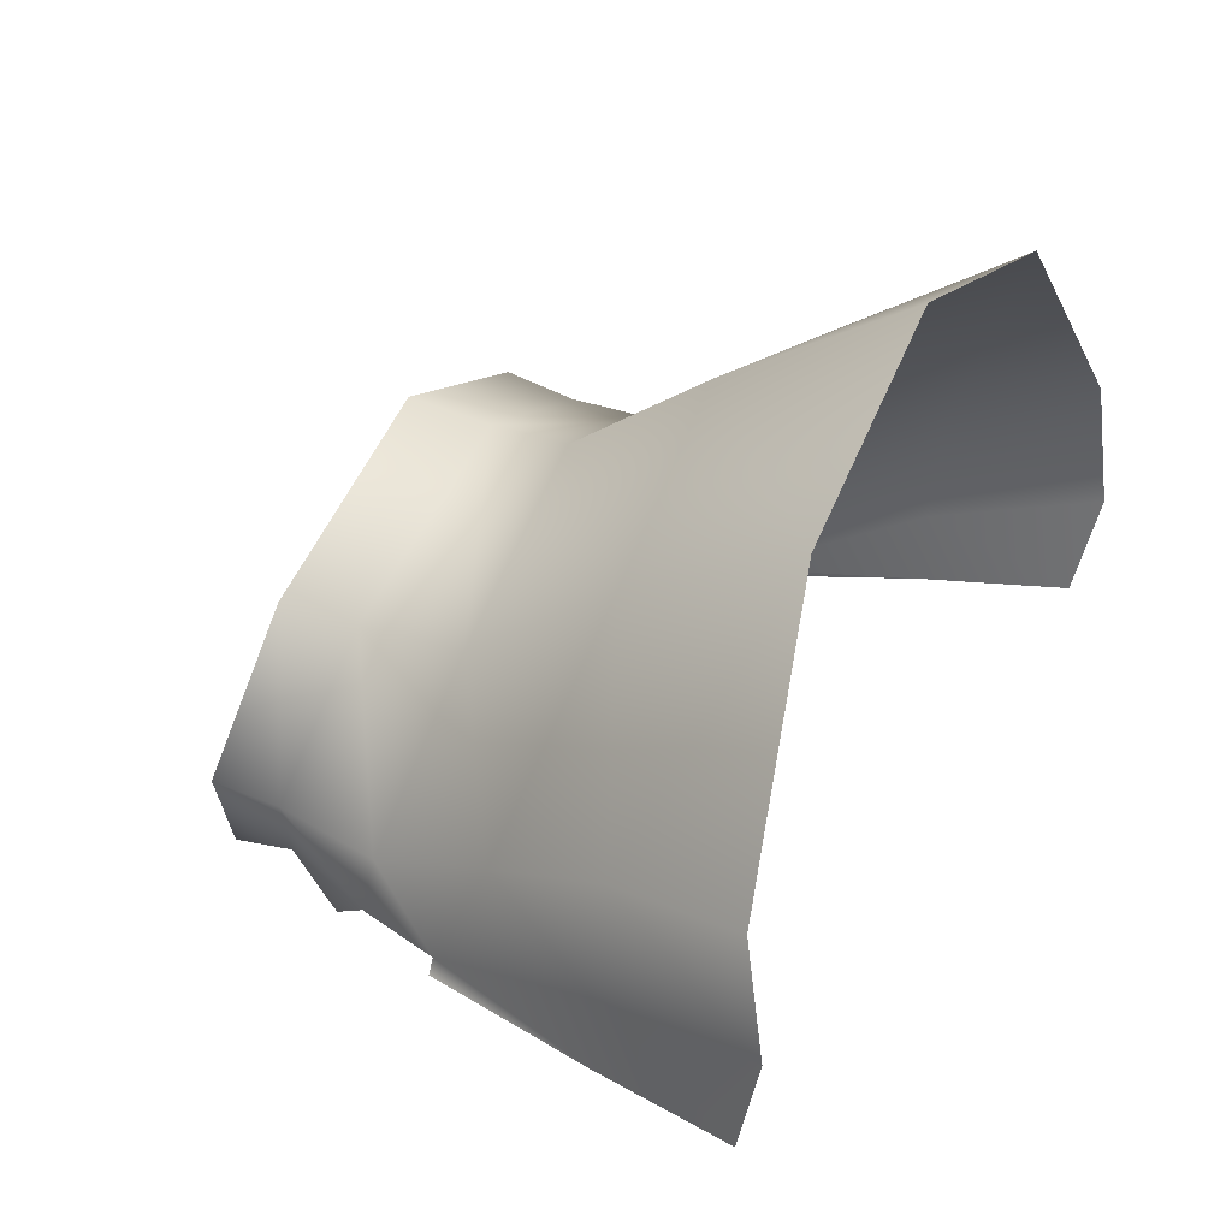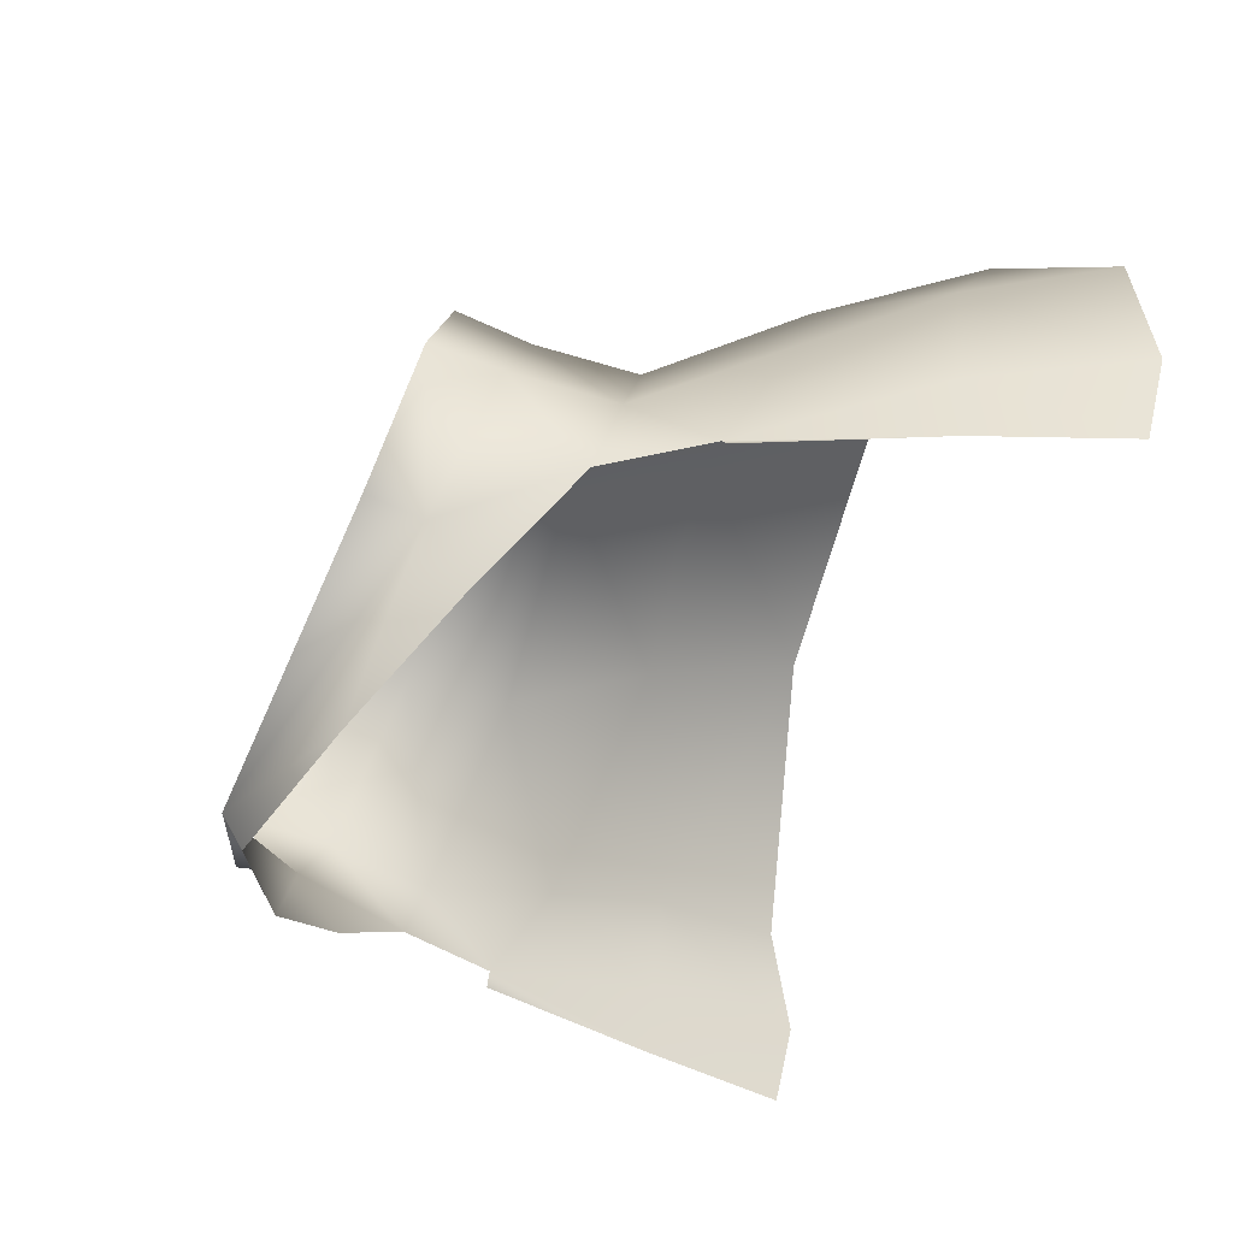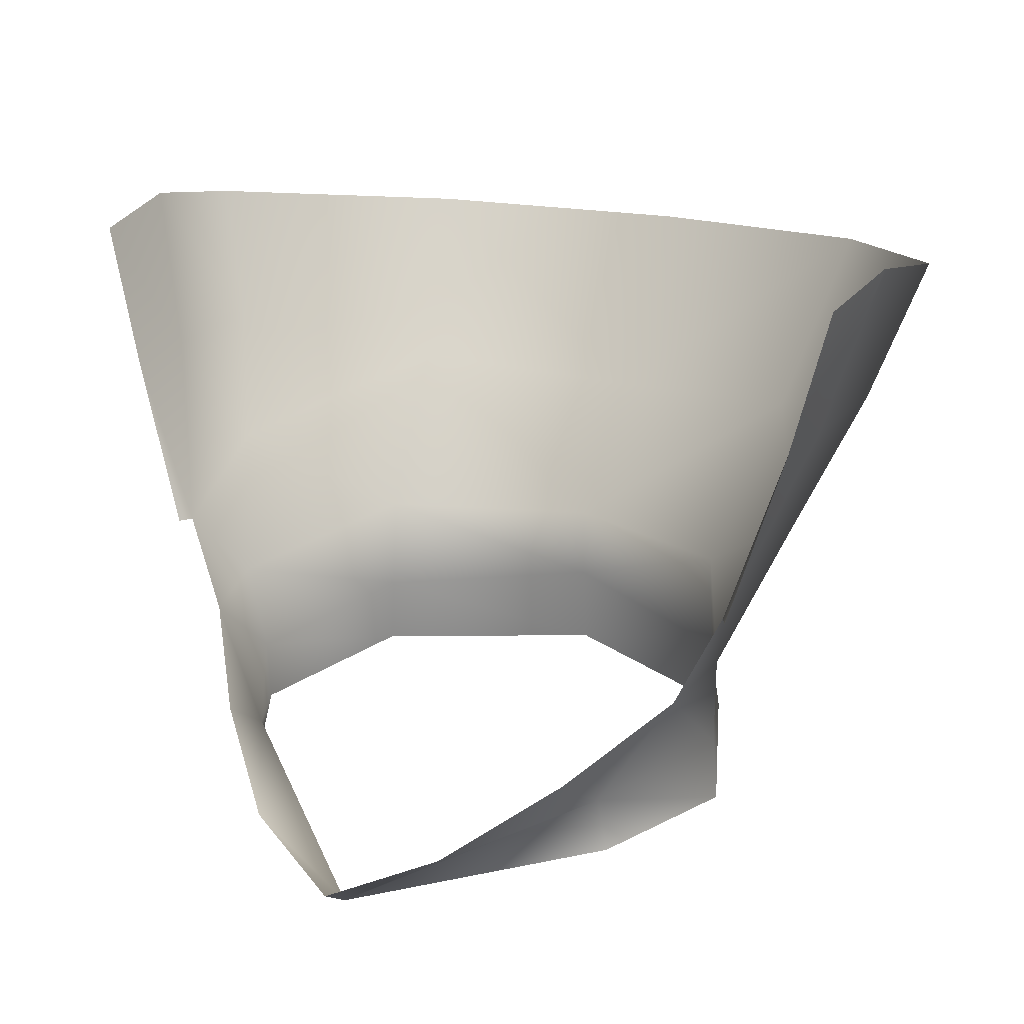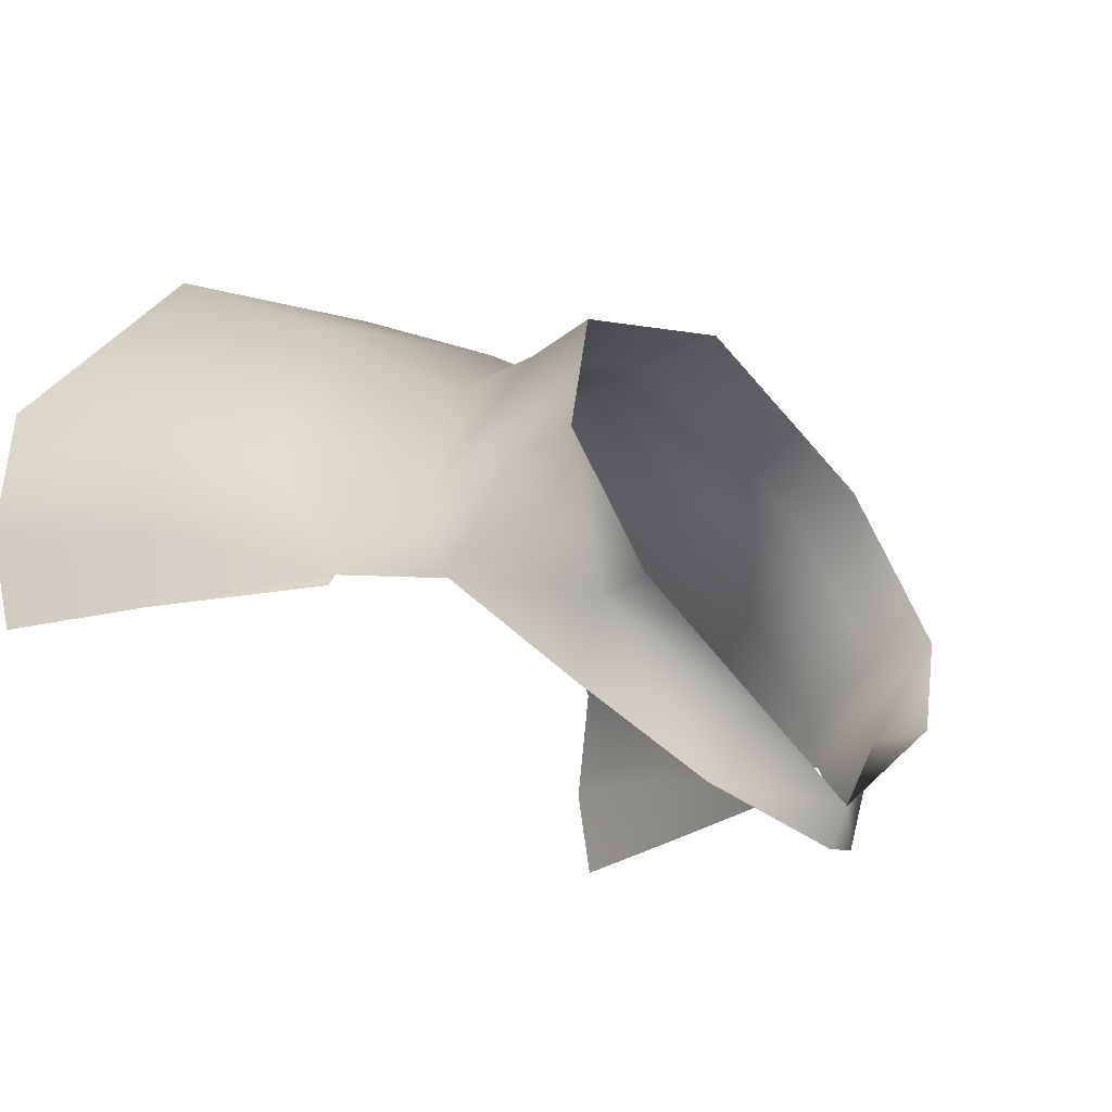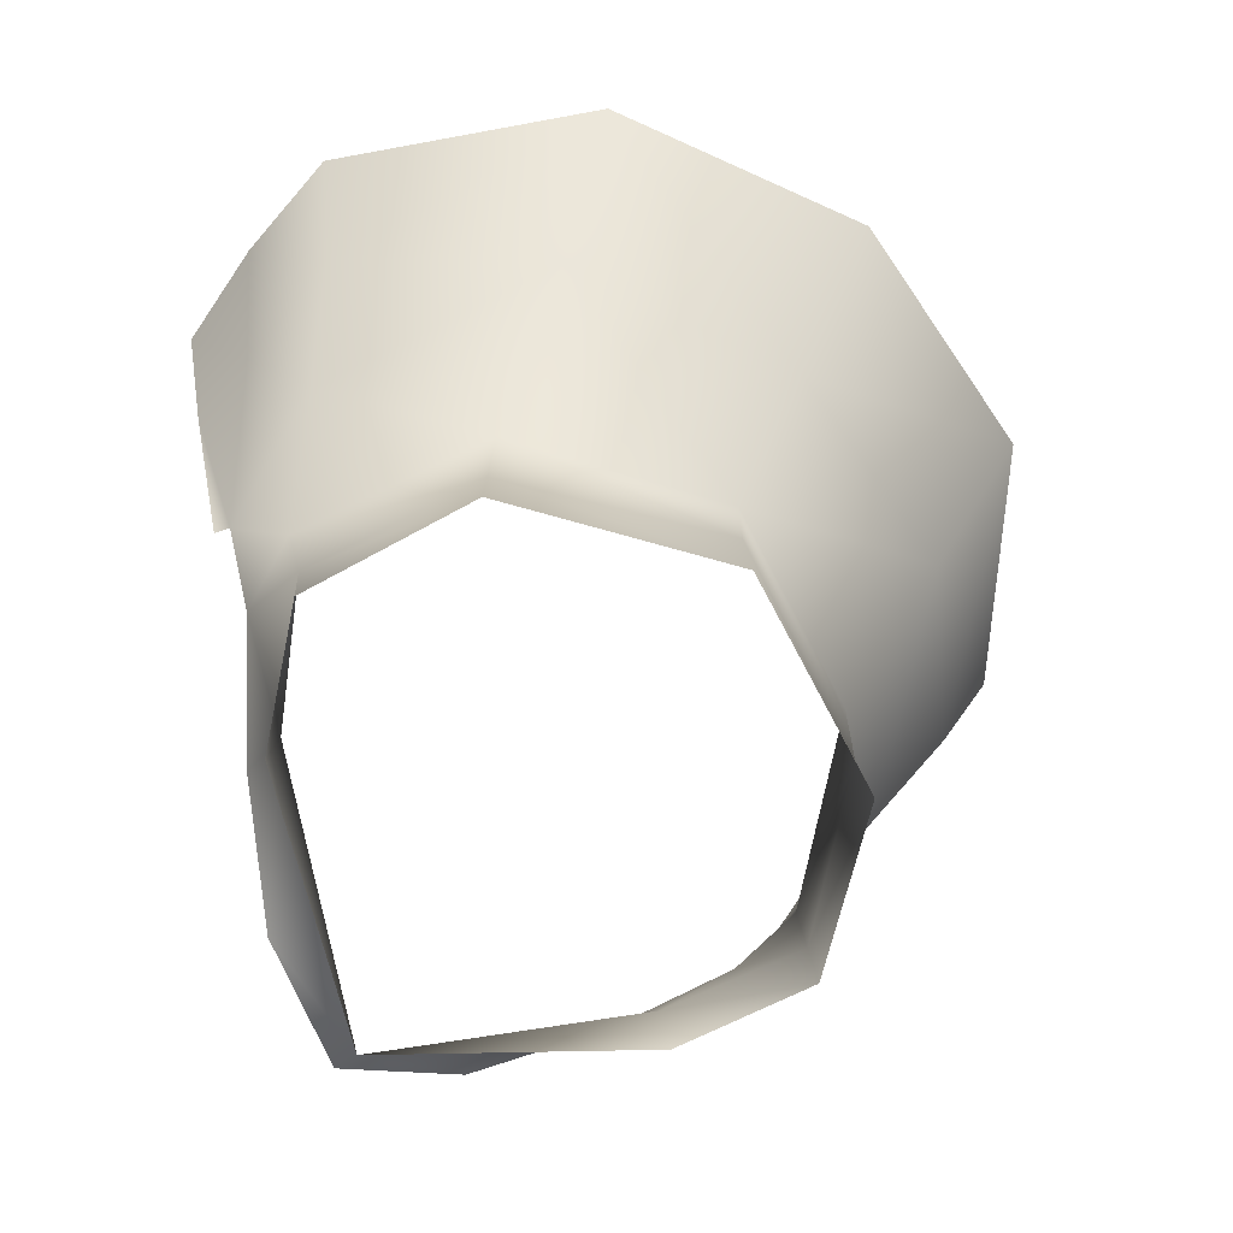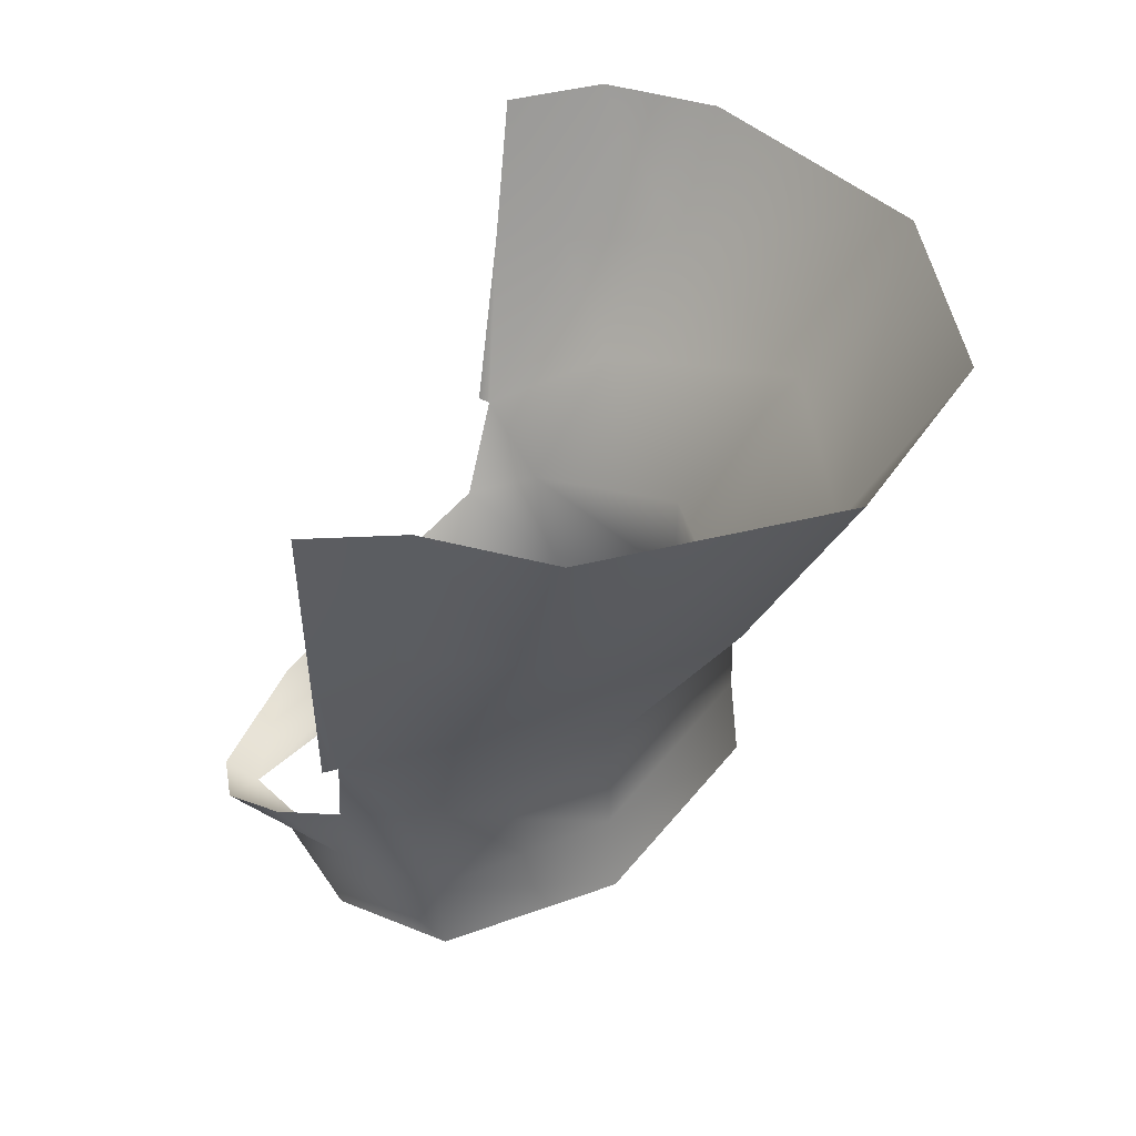
<metadata>
{"format":"obj","ext":"obj","renderer":"f3d","projection":"perspective","resolution":1024,"background":"white","views":[{"elev":34.5,"azim":-65.1,"up":"+Y"},{"elev":-48.4,"azim":-107.8,"up":"+Y"},{"elev":17.4,"azim":30.0,"up":"+Z"},{"elev":-26.5,"azim":129.3,"up":"+Y"},{"elev":-65.3,"azim":139.9,"up":"+Z"},{"elev":34.7,"azim":100.6,"up":"+Z"}]}
</metadata>
<code>
g NPC_Male_Size02_Body_017_LOD2
v 2.258e-08 -0.02778 1.542
v 0.03508 -0.002396 1.558
v 0.03674 -0.002202 1.549
v 0.0477 0.01806 1.554
v 0.04743 0.01683 1.564
v 0.03599 0.04364 1.56
v 0.03467 0.04229 1.572
v 0.03599 0.04364 1.56
v 0.03467 0.04229 1.572
v 3.499e-08 0.05851 1.562
v -0 0.05711 1.575
v -0.03467 0.04229 1.572
v -0.03599 0.04364 1.56
v 2.258e-08 -0.02778 1.542
v -0.03674 -0.002202 1.549
v -0.03508 -0.002396 1.558
v -0.0477 0.01806 1.554
v -0.04743 0.01683 1.564
v -0.03599 0.04364 1.56
v -0.03467 0.04229 1.572
v 2.258e-08 -0.02778 1.542
v 4.82e-10 -0.03355 1.545
v 0.01816 -0.02679 1.553
v 0.03508 -0.002396 1.558
v 0.03403 -0.01304 1.564
v 0.04692 0.001675 1.577
v 0.04743 0.01683 1.564
v 0.04904 0.01383 1.58
v 0.03467 0.04229 1.572
v 0.0543 0.004195 1.592
v 0.03413 0.04248 1.588
v -0 0.05711 1.575
v -0 0.05696 1.588
v 0.05702 0.02591 1.603
v 0.03859 0.06235 1.613
v -0 0.07311 1.61
v 0.04397 0.07931 1.642
v -0 0.09187 1.64
v 0.06507 0.03682 1.624
v 0.07263 0.04249 1.647
v 0.07261 0.02201 1.649
v 0.06473 0.01644 1.622
v 0.07108 0.004871 1.645
v 0.06489 0.003848 1.622
v 0.05564 0.002006 1.592
v 4.82e-10 -0.03355 1.545
v 2.258e-08 -0.02778 1.542
v -0.01816 -0.02679 1.553
v -0.03508 -0.002396 1.558
v -0.03403 -0.01304 1.564
v -0.04692 0.001675 1.577
v -0.04743 0.01683 1.564
v -0.04904 0.01383 1.58
v -0.03467 0.04229 1.572
v -0.0543 0.004195 1.592
v -0.03413 0.04248 1.588
v -0 0.05711 1.575
v -0 0.05696 1.588
v -0.05702 0.02591 1.603
v -0.03859 0.06235 1.613
v -0 0.07311 1.61
v -0.04397 0.07931 1.642
v -0 0.09187 1.64
v -0.06507 0.03682 1.624
v -0.07263 0.04249 1.647
v -0.07261 0.02201 1.649
v -0.06473 0.01644 1.622
v -0.07108 0.004871 1.645
v -0.06489 0.003848 1.622
v -0.05564 0.002006 1.592
g NPC_Male_Size02_Body_017_LOD2_0
f 3 2 1
f 2 3 4
f 2 4 5
f 6 5 4
f 6 7 5
f 10 9 8
f 10 11 9
f 10 12 11
f 10 13 12
f 16 15 14
f 16 17 15
f 16 18 17
f 19 17 18
f 19 18 20
f 23 22 21
f 23 21 24
f 23 24 25
f 25 24 26
f 26 24 27
f 26 27 28
f 28 27 29
f 30 26 28
f 28 29 31
f 32 31 29
f 32 33 31
f 28 31 34
f 30 28 34
f 33 35 31
f 35 34 31
f 33 36 35
f 36 37 35
f 36 38 37
f 37 39 35
f 35 39 34
f 37 40 39
f 41 39 40
f 42 34 39
f 41 42 39
f 30 34 42
f 41 43 42
f 44 42 43
f 44 30 42
f 45 30 44
f 48 47 46
f 49 47 48
f 49 48 50
f 49 50 51
f 52 49 51
f 52 51 53
f 53 54 52
f 55 53 51
f 53 56 54
f 57 54 56
f 57 56 58
f 56 53 59
f 55 59 53
f 58 56 60
f 59 60 56
f 58 60 61
f 61 60 62
f 61 62 63
f 62 60 64
f 59 64 60
f 62 64 65
f 64 66 65
f 59 67 64
f 64 67 66
f 59 55 67
f 68 66 67
f 67 69 68
f 69 67 55
f 70 69 55

</code>
